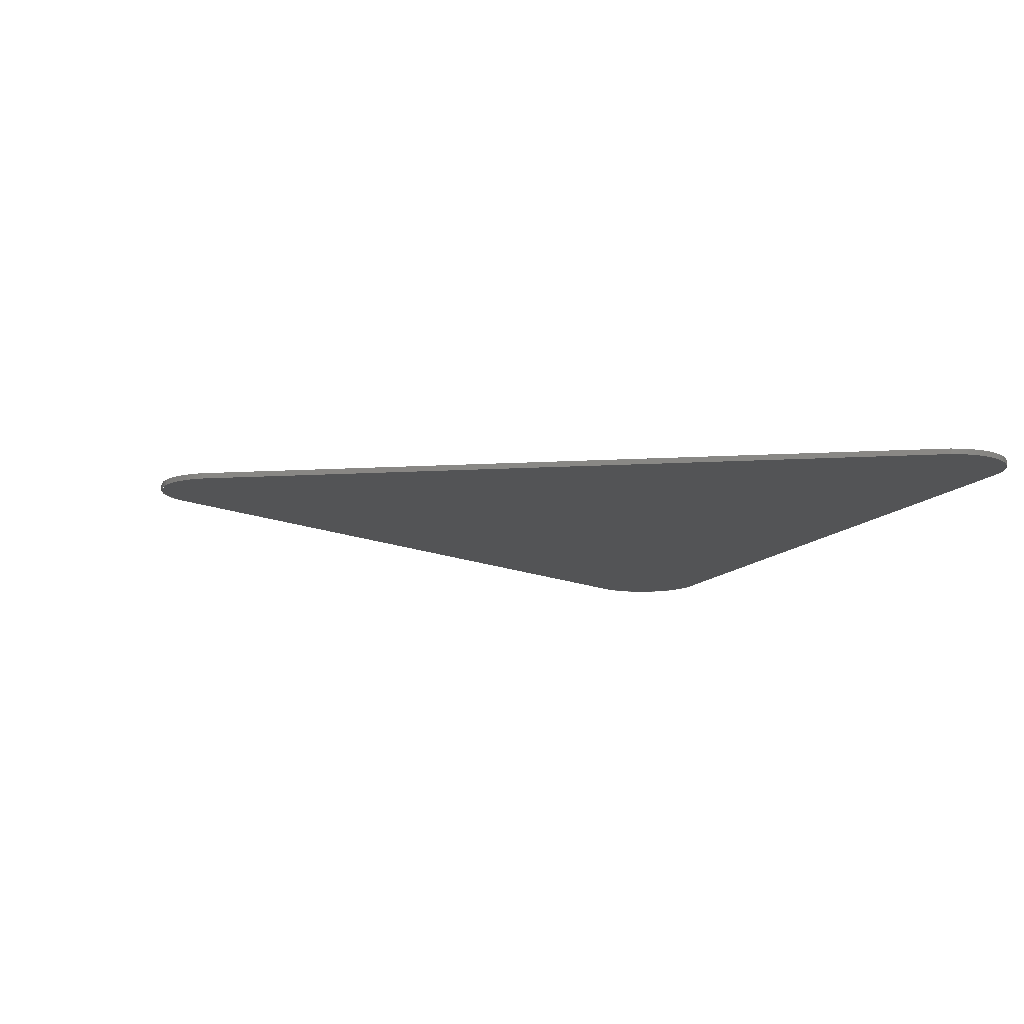
<metadata>
{"format":"stl","ext":"stl","renderer":"f3d","projection":"perspective","resolution":1024,"background":"white","views":[{"elev":-11.9,"azim":69.3,"up":"+Y"}]}
</metadata>
<code>
# stl→obj: 406 verts, 728 faces
v 0 -0.1 -3.6
v 0.8 -0.1 -3.6
v 0.7931 -0.1 -3.496
v 0.7727 -0.1 -3.393
v 0.7391 -0.1 -3.294
v 0.6928 -0.1 -3.2
v 0.6347 -0.1 -3.113
v 0.5657 -0.1 -3.034
v 0.487 -0.1 -2.965
v 0.4 -0.1 -2.907
v 0.3062 -0.1 -2.861
v 0.207 -0.1 -2.827
v 0.1044 -0.1 -2.807
v 0 -0.1 -2.8
v -0.1044 -0.1 -2.807
v -0.207 -0.1 -2.827
v -0.3062 -0.1 -2.861
v -0.4 -0.1 -2.907
v -0.487 -0.1 -2.965
v -0.5657 -0.1 -3.034
v -0.6347 -0.1 -3.113
v -0.6928 -0.1 -3.2
v -0.7391 -0.1 -3.294
v -0.7727 -0.1 -3.393
v -0.7931 -0.1 -3.496
v -0.8 -0.1 -3.6
v -0.7931 -0.1 -3.704
v -0.7727 -0.1 -3.807
v -0.7391 -0.1 -3.906
v -0.6928 -0.1 -4
v -0.6347 -0.1 -4.087
v -0.5657 -0.1 -4.166
v -0.487 -0.1 -4.235
v -0.4 -0.1 -4.293
v -0.3062 -0.1 -4.339
v -0.207 -0.1 -4.373
v -0.1044 -0.1 -4.393
v 0 -0.1 -4.4
v 0.1044 -0.1 -4.393
v 0.207 -0.1 -4.373
v 0.3062 -0.1 -4.339
v 0.4 -0.1 -4.293
v 0.487 -0.1 -4.235
v 0.5657 -0.1 -4.166
v 0.6347 -0.1 -4.087
v 0.6928 -0.1 -4
v 0.7391 -0.1 -3.906
v 0.7727 -0.1 -3.807
v 0.7931 -0.1 -3.704
v 1 -0.1 -3.6
v 0.9914 -0.1 -3.47
v 0.9659 -0.1 -3.341
v 0.9239 -0.1 -3.217
v 0.866 -0.1 -3.1
v 0.7934 -0.1 -2.991
v 0.7071 -0.1 -2.893
v 0.6088 -0.1 -2.807
v 0.5 -0.1 -2.734
v 0.3827 -0.1 -2.676
v 0.2588 -0.1 -2.634
v 0.1305 -0.1 -2.609
v 0 -0.1 -2.6
v -0.1305 -0.1 -2.609
v -0.2588 -0.1 -2.634
v -0.3827 -0.1 -2.676
v -0.5 -0.1 -2.734
v -0.6088 -0.1 -2.807
v -0.7071 -0.1 -2.893
v -0.7934 -0.1 -2.991
v -0.866 -0.1 -3.1
v -0.9239 -0.1 -3.217
v -0.9659 -0.1 -3.341
v -0.9914 -0.1 -3.47
v -1 -0.1 -3.6
v -0.9914 -0.1 -3.731
v -0.9659 -0.1 -3.859
v -0.9239 -0.1 -3.983
v -0.866 -0.1 -4.1
v -0.7934 -0.1 -4.209
v -0.7071 -0.1 -4.307
v -0.6088 -0.1 -4.393
v -0.5 -0.1 -4.466
v -0.3827 -0.1 -4.524
v -0.2588 -0.1 -4.566
v -0.1305 -0.1 -4.591
v 0 -0.1 -4.6
v 0.1305 -0.1 -4.591
v 0.2588 -0.1 -4.566
v 0.3827 -0.1 -4.524
v 0.5 -0.1 -4.466
v 0.6088 -0.1 -4.393
v 0.7071 -0.1 -4.307
v 0.7934 -0.1 -4.209
v 0.866 -0.1 -4.1
v 0.9239 -0.1 -3.983
v 0.9659 -0.1 -3.859
v 0.9914 -0.1 -3.731
v 0 -0.1 -1.6
v 0.8 -0.1 -1.6
v 0.7931 -0.1 -1.496
v 0.7727 -0.1 -1.393
v 0.7391 -0.1 -1.294
v 0.6928 -0.1 -1.2
v 0.6347 -0.1 -1.113
v 0.5657 -0.1 -1.034
v 0.487 -0.1 -0.9653
v 0.4 -0.1 -0.9072
v 0.3062 -0.1 -0.8609
v 0.207 -0.1 -0.8273
v 0.1044 -0.1 -0.8069
v 0 -0.1 -0.8
v -0.1044 -0.1 -0.8069
v -0.207 -0.1 -0.8273
v -0.3062 -0.1 -0.8609
v -0.4 -0.1 -0.9072
v -0.487 -0.1 -0.9653
v -0.5657 -0.1 -1.034
v -0.6347 -0.1 -1.113
v -0.6928 -0.1 -1.2
v -0.7391 -0.1 -1.294
v -0.7727 -0.1 -1.393
v -0.7931 -0.1 -1.496
v -0.8 -0.1 -1.6
v -0.7931 -0.1 -1.704
v -0.7727 -0.1 -1.807
v -0.7391 -0.1 -1.906
v -0.6928 -0.1 -2
v -0.6347 -0.1 -2.087
v -0.5657 -0.1 -2.166
v -0.487 -0.1 -2.235
v -0.4 -0.1 -2.293
v -0.3062 -0.1 -2.339
v -0.207 -0.1 -2.373
v -0.1044 -0.1 -2.393
v 0 -0.1 -2.4
v 0.1044 -0.1 -2.393
v 0.207 -0.1 -2.373
v 0.3062 -0.1 -2.339
v 0.4 -0.1 -2.293
v 0.487 -0.1 -2.235
v 0.5657 -0.1 -2.166
v 0.6347 -0.1 -2.087
v 0.6928 -0.1 -2
v 0.7391 -0.1 -1.906
v 0.7727 -0.1 -1.807
v 0.7931 -0.1 -1.704
v 1 -0.1 -1.6
v 0.9914 -0.1 -1.47
v 0.9659 -0.1 -1.341
v 0.9239 -0.1 -1.217
v 0.866 -0.1 -1.1
v 0.7934 -0.1 -0.9912
v 0.7071 -0.1 -0.8929
v 0.6088 -0.1 -0.8066
v 0.5 -0.1 -0.734
v 0.3827 -0.1 -0.6761
v 0.2588 -0.1 -0.6341
v 0.1305 -0.1 -0.6086
v 0 -0.1 -0.6
v -0.1305 -0.1 -0.6086
v -0.2588 -0.1 -0.6341
v -0.3827 -0.1 -0.6761
v -0.5 -0.1 -0.734
v -0.6088 -0.1 -0.8066
v -0.7071 -0.1 -0.8929
v -0.7934 -0.1 -0.9912
v -0.866 -0.1 -1.1
v -0.9239 -0.1 -1.217
v -0.9659 -0.1 -1.341
v -0.9914 -0.1 -1.47
v -1 -0.1 -1.6
v -0.9914 -0.1 -1.73
v -0.9659 -0.1 -1.859
v -0.9239 -0.1 -1.983
v -0.866 -0.1 -2.1
v -0.7934 -0.1 -2.209
v -0.7071 -0.1 -2.307
v -0.6088 -0.1 -2.393
v -0.5 -0.1 -2.466
v -0.3827 -0.1 -2.524
v -0.2588 -0.1 -2.566
v -0.1305 -0.1 -2.591
v 0.1305 -0.1 -2.591
v 0.2588 -0.1 -2.566
v 0.3827 -0.1 -2.524
v 0.5 -0.1 -2.466
v 0.6088 -0.1 -2.393
v 0.7071 -0.1 -2.307
v 0.7934 -0.1 -2.209
v 0.866 -0.1 -2.1
v 0.9239 -0.1 -1.983
v 0.9659 -0.1 -1.859
v 0.9914 -0.1 -1.73
v 0 -0.1 0.4
v 0.8 -0.1 0.4
v 0.7931 -0.1 0.5044
v 0.7727 -0.1 0.607
v 0.7391 -0.1 0.7062
v 0.6928 -0.1 0.8
v 0.6347 -0.1 0.887
v 0.5657 -0.1 0.9657
v 0.487 -0.1 1.035
v 0.4 -0.1 1.093
v 0.3062 -0.1 1.139
v 0.207 -0.1 1.173
v 0.1044 -0.1 1.193
v 0 -0.1 1.2
v -0.1044 -0.1 1.193
v -0.207 -0.1 1.173
v -0.3062 -0.1 1.139
v -0.4 -0.1 1.093
v -0.487 -0.1 1.035
v -0.5657 -0.1 0.9657
v -0.6347 -0.1 0.887
v -0.6928 -0.1 0.8
v -0.7391 -0.1 0.7062
v -0.7727 -0.1 0.607
v -0.7931 -0.1 0.5044
v -0.8 -0.1 0.4
v -0.7931 -0.1 0.2956
v -0.7727 -0.1 0.193
v -0.7391 -0.1 0.0938
v -0.6928 -0.1 0
v -0.6347 -0.1 -0.087
v -0.5657 -0.1 -0.1657
v -0.487 -0.1 -0.2347
v -0.4 -0.1 -0.2928
v -0.3062 -0.1 -0.3391
v -0.207 -0.1 -0.3727
v -0.1044 -0.1 -0.3931
v 0 -0.1 -0.4
v 0.1044 -0.1 -0.3931
v 0.207 -0.1 -0.3727
v 0.3062 -0.1 -0.3391
v 0.4 -0.1 -0.2928
v 0.487 -0.1 -0.2347
v 0.5657 -0.1 -0.1657
v 0.6347 -0.1 -0.087
v 0.6928 -0.1 0
v 0.7391 -0.1 0.0938
v 0.7727 -0.1 0.193
v 0.7931 -0.1 0.2956
v 1 -0.1 0.4
v 0.9914 -0.1 0.5305
v 0.9659 -0.1 0.6588
v 0.9239 -0.1 0.7827
v 0.866 -0.1 0.9
v 0.7934 -0.1 1.009
v 0.7071 -0.1 1.107
v 0.6088 -0.1 1.193
v 0.5 -0.1 1.266
v 0.3827 -0.1 1.324
v 0.2588 -0.1 1.366
v 0.1305 -0.1 1.391
v 0 -0.1 1.4
v -0.1305 -0.1 1.391
v -0.2588 -0.1 1.366
v -0.3827 -0.1 1.324
v -0.5 -0.1 1.266
v -0.6088 -0.1 1.193
v -0.7071 -0.1 1.107
v -0.7934 -0.1 1.009
v -0.866 -0.1 0.9
v -0.9239 -0.1 0.7827
v -0.9659 -0.1 0.6588
v -0.9914 -0.1 0.5305
v -1 -0.1 0.4
v -0.9914 -0.1 0.2695
v -0.9659 -0.1 0.1412
v -0.9239 -0.1 0.0173
v -0.866 -0.1 -0.1
v -0.7934 -0.1 -0.2088
v -0.7071 -0.1 -0.3071
v -0.6088 -0.1 -0.3934
v -0.5 -0.1 -0.466
v -0.3827 -0.1 -0.5239
v -0.2588 -0.1 -0.5659
v -0.1305 -0.1 -0.5914
v 0.1305 -0.1 -0.5914
v 0.2588 -0.1 -0.5659
v 0.3827 -0.1 -0.5239
v 0.5 -0.1 -0.466
v 0.6088 -0.1 -0.3934
v 0.7071 -0.1 -0.3071
v 0.7934 -0.1 -0.2088
v 0.866 -0.1 -0.1
v 0.9239 -0.1 0.0173
v 0.9659 -0.1 0.1412
v 0.9914 -0.1 0.2695
v 1 -0.1 -2.6
v -1 -0.1 -2.6
v -1 -0.1 -4.6
v 1 -0.1 -4.6
v 1 -0.1 -0.6
v -1 -0.1 -0.6
v 1 -0.1 1.4
v -1 -0.1 1.4
v 6.4 -0.1 -5.8
v 6.4 -0.1 -7
v 6.859 -0.1 -6.909
v 7.248 -0.1 -6.649
v 7.509 -0.1 -6.259
v 7.6 -0.1 -5.8
v 7.509 -0.1 -5.341
v -6.4 -0.1 -5.8
v -6.859 -0.1 -6.909
v -6.4 -0.1 -7
v -7.248 -0.1 -6.649
v -7.509 -0.1 -6.259
v -7.6 -0.1 -5.8
v -7.509 -0.1 -5.341
v 0 -0.1 5.8
v -0.6667 -0.1 6.798
v -0.9978 -0.1 6.467
v -0.2341 -0.1 6.977
v 0.2341 -0.1 6.977
v 0.6667 -0.1 6.798
v 0.9978 -0.1 6.467
v -0.9976 -0.1 6.467
v 0.9976 -0.1 6.467
v 5.76 -0.1 -5.4
v -5.76 -0.1 -5.4
v 0 -0.1 5.12
v 6.557 -0.1 -6.99
v 6.4 0 -7
v 6.557 0 -6.99
v 6.711 -0.1 -6.959
v 6.711 0 -6.959
v 6.859 0 -6.909
v 7 -0.1 -6.839
v 7 0 -6.839
v 7.131 -0.1 -6.752
v 7.131 0 -6.752
v 7.248 0 -6.649
v 7.352 -0.1 -6.531
v 7.352 0 -6.531
v 7.439 -0.1 -6.4
v 7.439 0 -6.4
v 7.509 0 -6.259
v 7.559 -0.1 -6.111
v 7.559 0 -6.111
v 7.59 -0.1 -5.957
v 7.59 0 -5.957
v 7.6 0 -5.8
v 7.59 -0.1 -5.643
v 7.59 0 -5.643
v 7.559 -0.1 -5.489
v 7.559 0 -5.489
v 7.509 0 -5.341
v -6.557 -0.1 -6.99
v -6.4 0 -7
v -6.557 0 -6.99
v -6.711 -0.1 -6.959
v -6.711 0 -6.959
v -6.859 0 -6.909
v -7 -0.1 -6.839
v -7 0 -6.839
v -7.131 -0.1 -6.752
v -7.131 0 -6.752
v -7.248 0 -6.649
v -7.352 -0.1 -6.531
v -7.352 0 -6.531
v -7.439 -0.1 -6.4
v -7.439 0 -6.4
v -7.509 0 -6.259
v -7.559 -0.1 -6.111
v -7.559 0 -6.111
v -7.59 -0.1 -5.957
v -7.59 0 -5.957
v -7.6 0 -5.8
v -7.59 -0.1 -5.643
v -7.59 0 -5.643
v -7.559 -0.1 -5.489
v -7.559 0 -5.489
v -7.509 0 -5.341
v -0.9022 -0.1 6.591
v -0.9978 0 6.467
v -0.9022 0 6.591
v -0.7912 -0.1 6.702
v -0.7912 0 6.702
v -0.6667 0 6.798
v -0.5307 -0.1 6.876
v -0.5307 0 6.876
v -0.3857 -0.1 6.936
v -0.3857 0 6.936
v -0.2341 0 6.977
v -0.0785 -0.1 6.997
v -0.0785 0 6.997
v 0.0785 -0.1 6.997
v 0.0785 0 6.997
v 0.2341 0 6.977
v 0.3857 -0.1 6.936
v 0.3857 0 6.936
v 0.5307 -0.1 6.876
v 0.5307 0 6.876
v 0.6667 0 6.798
v 0.7912 -0.1 6.702
v 0.7912 0 6.702
v 0.9022 -0.1 6.591
v 0.9022 0 6.591
v 0.9978 0 6.467
v 0 0 5.8
v 6.4 0 -5.8
v -6.4 0 -5.8
v -0.9976 0 6.467
v 0.9976 0 6.467
f 1 2 3
f 1 3 4
f 1 4 5
f 1 5 6
f 1 6 7
f 1 7 8
f 1 8 9
f 1 9 10
f 1 10 11
f 1 11 12
f 1 12 13
f 1 13 14
f 1 14 15
f 1 15 16
f 1 16 17
f 1 17 18
f 1 18 19
f 1 19 20
f 1 20 21
f 1 21 22
f 1 22 23
f 1 23 24
f 1 24 25
f 1 25 26
f 1 26 27
f 1 27 28
f 1 28 29
f 1 29 30
f 1 30 31
f 1 31 32
f 1 32 33
f 1 33 34
f 1 34 35
f 1 35 36
f 1 36 37
f 1 37 38
f 1 38 39
f 1 39 40
f 1 40 41
f 1 41 42
f 1 42 43
f 1 43 44
f 1 44 45
f 1 45 46
f 1 46 47
f 1 47 48
f 1 48 49
f 1 49 2
f 50 51 3
f 3 2 50
f 51 52 4
f 4 3 51
f 52 53 5
f 5 4 52
f 53 54 6
f 6 5 53
f 54 55 7
f 7 6 54
f 55 56 8
f 8 7 55
f 56 57 9
f 9 8 56
f 57 58 10
f 10 9 57
f 58 59 11
f 11 10 58
f 59 60 12
f 12 11 59
f 60 61 13
f 13 12 60
f 61 62 14
f 14 13 61
f 62 63 15
f 15 14 62
f 63 64 16
f 16 15 63
f 64 65 17
f 17 16 64
f 65 66 18
f 18 17 65
f 66 67 19
f 19 18 66
f 67 68 20
f 20 19 67
f 68 69 21
f 21 20 68
f 69 70 22
f 22 21 69
f 70 71 23
f 23 22 70
f 71 72 24
f 24 23 71
f 72 73 25
f 25 24 72
f 73 74 26
f 26 25 73
f 74 75 27
f 27 26 74
f 75 76 28
f 28 27 75
f 76 77 29
f 29 28 76
f 77 78 30
f 30 29 77
f 78 79 31
f 31 30 78
f 79 80 32
f 32 31 79
f 80 81 33
f 33 32 80
f 81 82 34
f 34 33 81
f 82 83 35
f 35 34 82
f 83 84 36
f 36 35 83
f 84 85 37
f 37 36 84
f 85 86 38
f 38 37 85
f 86 87 39
f 39 38 86
f 87 88 40
f 40 39 87
f 88 89 41
f 41 40 88
f 89 90 42
f 42 41 89
f 90 91 43
f 43 42 90
f 91 92 44
f 44 43 91
f 92 93 45
f 45 44 92
f 93 94 46
f 46 45 93
f 94 95 47
f 47 46 94
f 95 96 48
f 48 47 95
f 96 97 49
f 49 48 96
f 97 50 2
f 2 49 97
f 98 99 100
f 98 100 101
f 98 101 102
f 98 102 103
f 98 103 104
f 98 104 105
f 98 105 106
f 98 106 107
f 98 107 108
f 98 108 109
f 98 109 110
f 98 110 111
f 98 111 112
f 98 112 113
f 98 113 114
f 98 114 115
f 98 115 116
f 98 116 117
f 98 117 118
f 98 118 119
f 98 119 120
f 98 120 121
f 98 121 122
f 98 122 123
f 98 123 124
f 98 124 125
f 98 125 126
f 98 126 127
f 98 127 128
f 98 128 129
f 98 129 130
f 98 130 131
f 98 131 132
f 98 132 133
f 98 133 134
f 98 134 135
f 98 135 136
f 98 136 137
f 98 137 138
f 98 138 139
f 98 139 140
f 98 140 141
f 98 141 142
f 98 142 143
f 98 143 144
f 98 144 145
f 98 145 146
f 98 146 99
f 147 148 100
f 100 99 147
f 148 149 101
f 101 100 148
f 149 150 102
f 102 101 149
f 150 151 103
f 103 102 150
f 151 152 104
f 104 103 151
f 152 153 105
f 105 104 152
f 153 154 106
f 106 105 153
f 154 155 107
f 107 106 154
f 155 156 108
f 108 107 155
f 156 157 109
f 109 108 156
f 157 158 110
f 110 109 157
f 158 159 111
f 111 110 158
f 159 160 112
f 112 111 159
f 160 161 113
f 113 112 160
f 161 162 114
f 114 113 161
f 162 163 115
f 115 114 162
f 163 164 116
f 116 115 163
f 164 165 117
f 117 116 164
f 165 166 118
f 118 117 165
f 166 167 119
f 119 118 166
f 167 168 120
f 120 119 167
f 168 169 121
f 121 120 168
f 169 170 122
f 122 121 169
f 170 171 123
f 123 122 170
f 171 172 124
f 124 123 171
f 172 173 125
f 125 124 172
f 173 174 126
f 126 125 173
f 174 175 127
f 127 126 174
f 175 176 128
f 128 127 175
f 176 177 129
f 129 128 176
f 177 178 130
f 130 129 177
f 178 179 131
f 131 130 178
f 179 180 132
f 132 131 179
f 180 181 133
f 133 132 180
f 181 182 134
f 134 133 181
f 182 62 135
f 135 134 182
f 62 183 136
f 136 135 62
f 183 184 137
f 137 136 183
f 184 185 138
f 138 137 184
f 185 186 139
f 139 138 185
f 186 187 140
f 140 139 186
f 187 188 141
f 141 140 187
f 188 189 142
f 142 141 188
f 189 190 143
f 143 142 189
f 190 191 144
f 144 143 190
f 191 192 145
f 145 144 191
f 192 193 146
f 146 145 192
f 193 147 99
f 99 146 193
f 194 195 196
f 194 196 197
f 194 197 198
f 194 198 199
f 194 199 200
f 194 200 201
f 194 201 202
f 194 202 203
f 194 203 204
f 194 204 205
f 194 205 206
f 194 206 207
f 194 207 208
f 194 208 209
f 194 209 210
f 194 210 211
f 194 211 212
f 194 212 213
f 194 213 214
f 194 214 215
f 194 215 216
f 194 216 217
f 194 217 218
f 194 218 219
f 194 219 220
f 194 220 221
f 194 221 222
f 194 222 223
f 194 223 224
f 194 224 225
f 194 225 226
f 194 226 227
f 194 227 228
f 194 228 229
f 194 229 230
f 194 230 231
f 194 231 232
f 194 232 233
f 194 233 234
f 194 234 235
f 194 235 236
f 194 236 237
f 194 237 238
f 194 238 239
f 194 239 240
f 194 240 241
f 194 241 242
f 194 242 195
f 243 244 196
f 196 195 243
f 244 245 197
f 197 196 244
f 245 246 198
f 198 197 245
f 246 247 199
f 199 198 246
f 247 248 200
f 200 199 247
f 248 249 201
f 201 200 248
f 249 250 202
f 202 201 249
f 250 251 203
f 203 202 250
f 251 252 204
f 204 203 251
f 252 253 205
f 205 204 252
f 253 254 206
f 206 205 253
f 254 255 207
f 207 206 254
f 255 256 208
f 208 207 255
f 256 257 209
f 209 208 256
f 257 258 210
f 210 209 257
f 258 259 211
f 211 210 258
f 259 260 212
f 212 211 259
f 260 261 213
f 213 212 260
f 261 262 214
f 214 213 261
f 262 263 215
f 215 214 262
f 263 264 216
f 216 215 263
f 264 265 217
f 217 216 264
f 265 266 218
f 218 217 265
f 266 267 219
f 219 218 266
f 267 268 220
f 220 219 267
f 268 269 221
f 221 220 268
f 269 270 222
f 222 221 269
f 270 271 223
f 223 222 270
f 271 272 224
f 224 223 271
f 272 273 225
f 225 224 272
f 273 274 226
f 226 225 273
f 274 275 227
f 227 226 274
f 275 276 228
f 228 227 275
f 276 277 229
f 229 228 276
f 277 278 230
f 230 229 277
f 278 159 231
f 231 230 278
f 159 279 232
f 232 231 159
f 279 280 233
f 233 232 279
f 280 281 234
f 234 233 280
f 281 282 235
f 235 234 281
f 282 283 236
f 236 235 282
f 283 284 237
f 237 236 283
f 284 285 238
f 238 237 284
f 285 286 239
f 239 238 285
f 286 287 240
f 240 239 286
f 287 288 241
f 241 240 287
f 288 289 242
f 242 241 288
f 289 243 195
f 195 242 289
f 51 50 290
f 52 51 290
f 53 52 290
f 54 53 290
f 55 54 290
f 56 55 290
f 57 56 290
f 58 57 290
f 59 58 290
f 60 59 290
f 61 60 290
f 62 61 290
f 63 62 291
f 64 63 291
f 65 64 291
f 66 65 291
f 67 66 291
f 68 67 291
f 69 68 291
f 70 69 291
f 71 70 291
f 72 71 291
f 73 72 291
f 74 73 291
f 75 74 292
f 76 75 292
f 77 76 292
f 78 77 292
f 79 78 292
f 80 79 292
f 81 80 292
f 82 81 292
f 83 82 292
f 84 83 292
f 85 84 292
f 86 85 292
f 87 86 293
f 88 87 293
f 89 88 293
f 90 89 293
f 91 90 293
f 92 91 293
f 93 92 293
f 94 93 293
f 95 94 293
f 96 95 293
f 97 96 293
f 50 97 293
f 148 147 294
f 149 148 294
f 150 149 294
f 151 150 294
f 152 151 294
f 153 152 294
f 154 153 294
f 155 154 294
f 156 155 294
f 157 156 294
f 158 157 294
f 159 158 294
f 160 159 295
f 161 160 295
f 162 161 295
f 163 162 295
f 164 163 295
f 165 164 295
f 166 165 295
f 167 166 295
f 168 167 295
f 169 168 295
f 170 169 295
f 171 170 295
f 172 171 291
f 173 172 291
f 174 173 291
f 175 174 291
f 176 175 291
f 177 176 291
f 178 177 291
f 179 178 291
f 180 179 291
f 181 180 291
f 182 181 291
f 62 182 291
f 183 62 290
f 184 183 290
f 185 184 290
f 186 185 290
f 187 186 290
f 188 187 290
f 189 188 290
f 190 189 290
f 191 190 290
f 192 191 290
f 193 192 290
f 147 193 290
f 244 243 296
f 245 244 296
f 246 245 296
f 247 246 296
f 248 247 296
f 249 248 296
f 250 249 296
f 251 250 296
f 252 251 296
f 253 252 296
f 254 253 296
f 255 254 296
f 256 255 297
f 257 256 297
f 258 257 297
f 259 258 297
f 260 259 297
f 261 260 297
f 262 261 297
f 263 262 297
f 264 263 297
f 265 264 297
f 266 265 297
f 267 266 297
f 268 267 295
f 269 268 295
f 270 269 295
f 271 270 295
f 272 271 295
f 273 272 295
f 274 273 295
f 275 274 295
f 276 275 295
f 277 276 295
f 278 277 295
f 159 278 295
f 279 159 294
f 280 279 294
f 281 280 294
f 282 281 294
f 283 282 294
f 284 283 294
f 285 284 294
f 286 285 294
f 287 286 294
f 288 287 294
f 289 288 294
f 243 289 294
f 298 299 300
f 298 300 301
f 298 301 302
f 298 302 303
f 298 303 304
f 305 306 307
f 305 308 306
f 305 309 308
f 305 310 309
f 305 311 310
f 312 313 314
f 312 315 313
f 312 316 315
f 312 317 316
f 312 318 317
f 305 307 299
f 299 298 305
f 311 305 312
f 312 319 311
f 320 312 298
f 298 304 320
f 321 322 305
f 305 298 321
f 305 322 323
f 323 312 305
f 312 323 321
f 321 298 312
f 293 292 322
f 322 321 293
f 322 292 297
f 297 323 322
f 323 297 296
f 296 293 321
f 321 323 296
f 324 299 325
f 325 326 324
f 327 324 326
f 326 328 327
f 300 327 328
f 328 329 300
f 330 300 329
f 329 331 330
f 332 330 331
f 331 333 332
f 301 332 333
f 333 334 301
f 335 301 334
f 334 336 335
f 337 335 336
f 336 338 337
f 302 337 338
f 338 339 302
f 340 302 339
f 339 341 340
f 342 340 341
f 341 343 342
f 303 342 343
f 343 344 303
f 345 303 344
f 344 346 345
f 347 345 346
f 346 348 347
f 304 347 348
f 348 349 304
f 350 351 307
f 351 350 352
f 353 352 350
f 352 353 354
f 306 354 353
f 354 306 355
f 356 355 306
f 355 356 357
f 358 357 356
f 357 358 359
f 308 359 358
f 359 308 360
f 361 360 308
f 360 361 362
f 363 362 361
f 362 363 364
f 309 364 363
f 364 309 365
f 366 365 309
f 365 366 367
f 368 367 366
f 367 368 369
f 310 369 368
f 369 310 370
f 371 370 310
f 370 371 372
f 373 372 371
f 372 373 374
f 311 374 373
f 374 311 375
f 376 377 314
f 377 376 378
f 379 378 376
f 378 379 380
f 313 380 379
f 380 313 381
f 382 381 313
f 381 382 383
f 384 383 382
f 383 384 385
f 315 385 384
f 385 315 386
f 387 386 315
f 386 387 388
f 389 388 387
f 388 389 390
f 316 390 389
f 390 316 391
f 392 391 316
f 391 392 393
f 394 393 392
f 393 394 395
f 317 395 394
f 395 317 396
f 397 396 317
f 396 397 398
f 399 398 397
f 398 399 400
f 318 400 399
f 400 318 401
f 402 403 404
f 403 329 325
f 403 334 329
f 403 339 334
f 403 344 339
f 403 349 344
f 404 351 355
f 404 355 360
f 404 360 365
f 404 365 370
f 404 370 375
f 402 377 381
f 402 381 386
f 402 386 391
f 402 391 396
f 402 396 401
f 403 325 351
f 351 404 403
f 405 402 404
f 404 375 405
f 349 403 402
f 402 406 349
f 351 325 299
f 299 307 351
f 311 319 405
f 405 375 311
f 349 406 320
f 320 304 349

</code>
